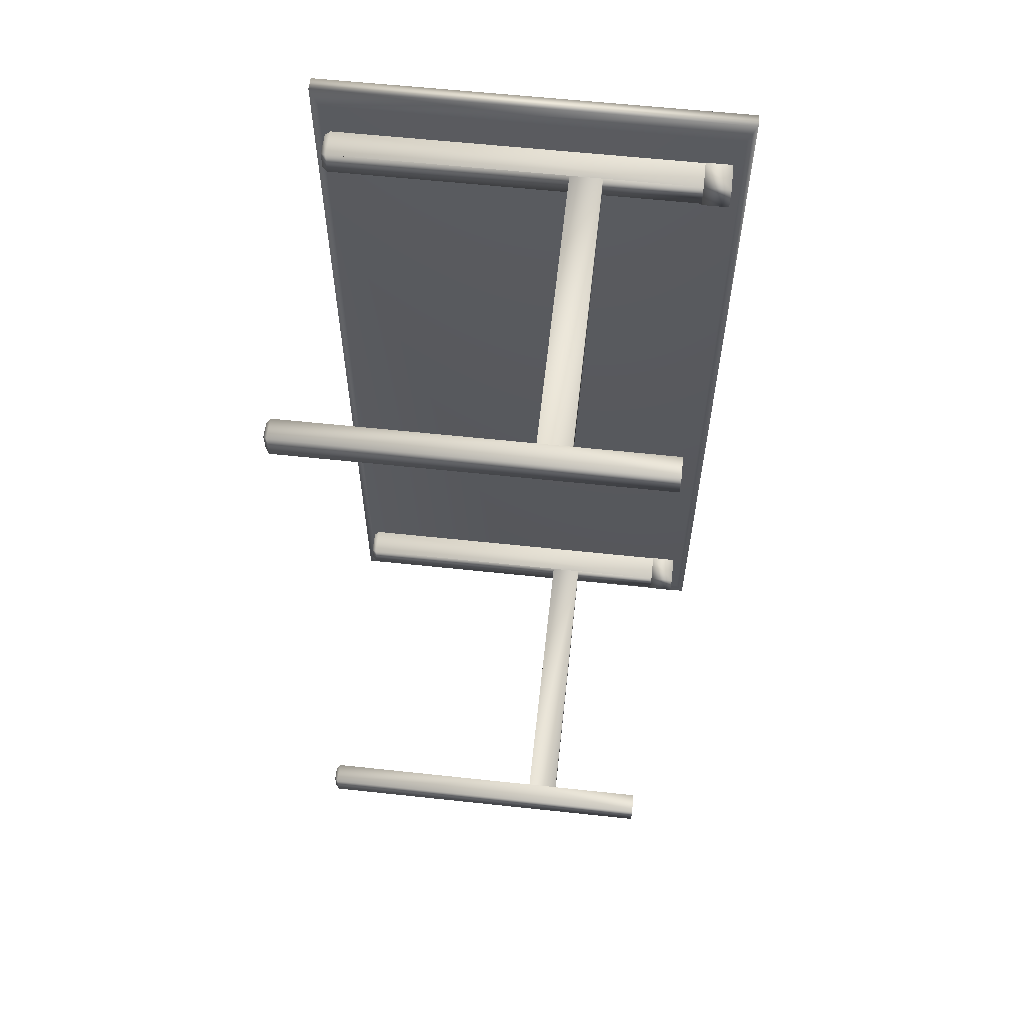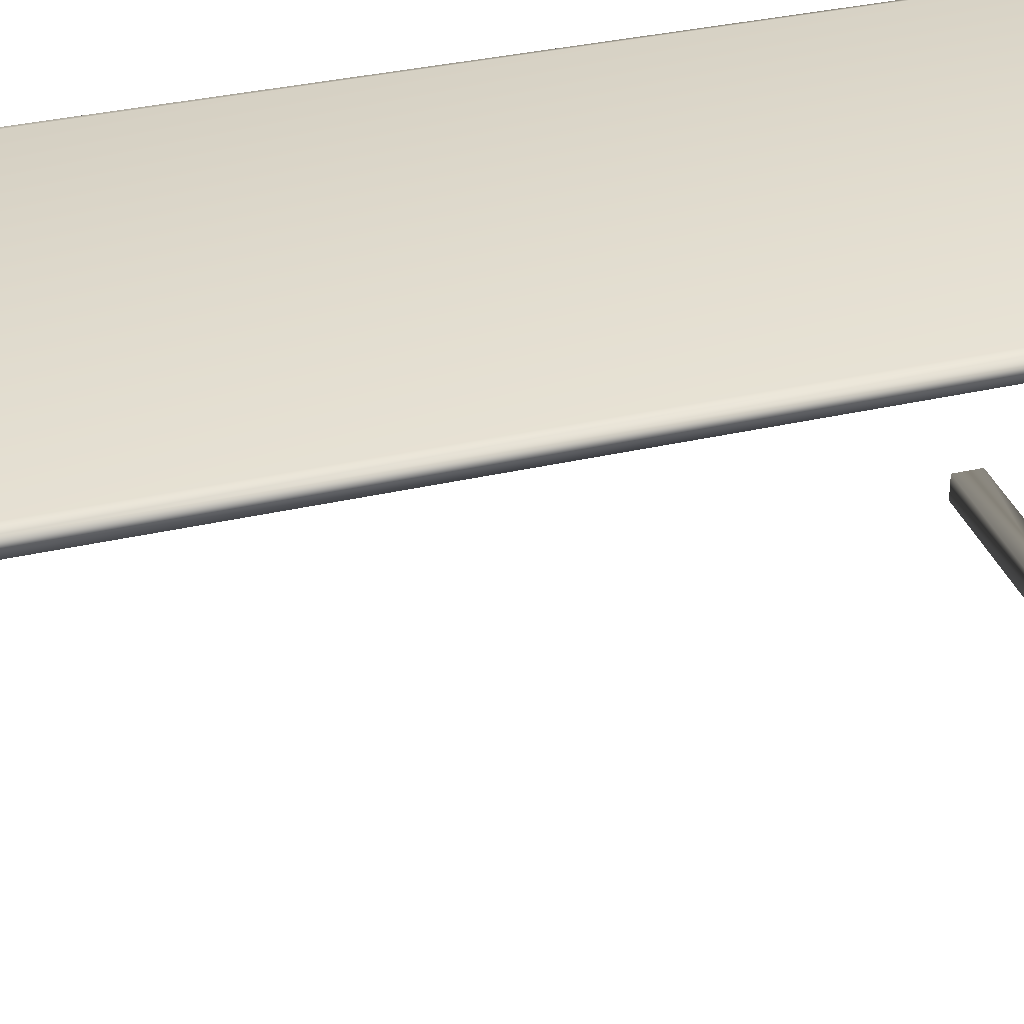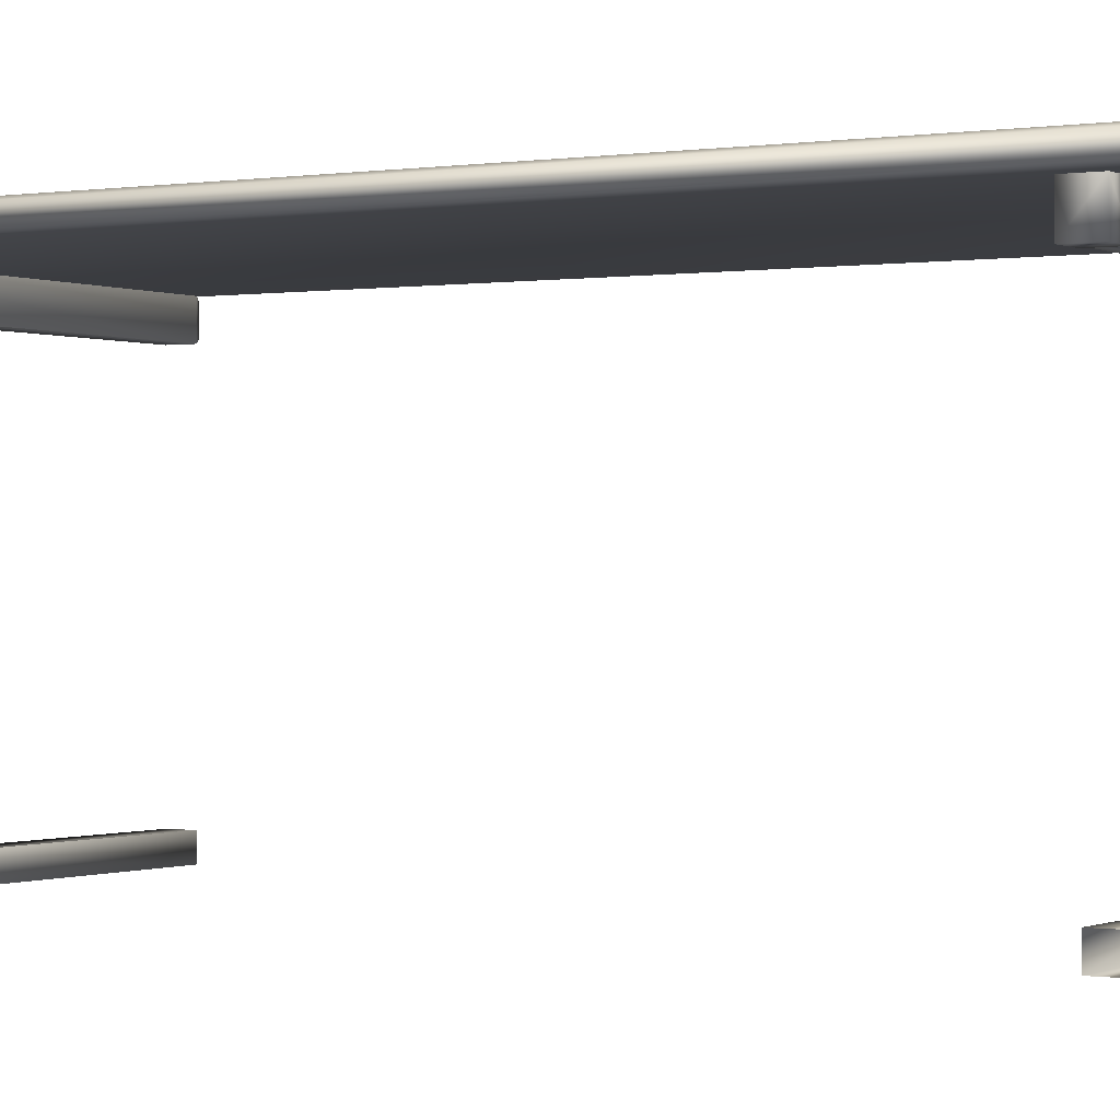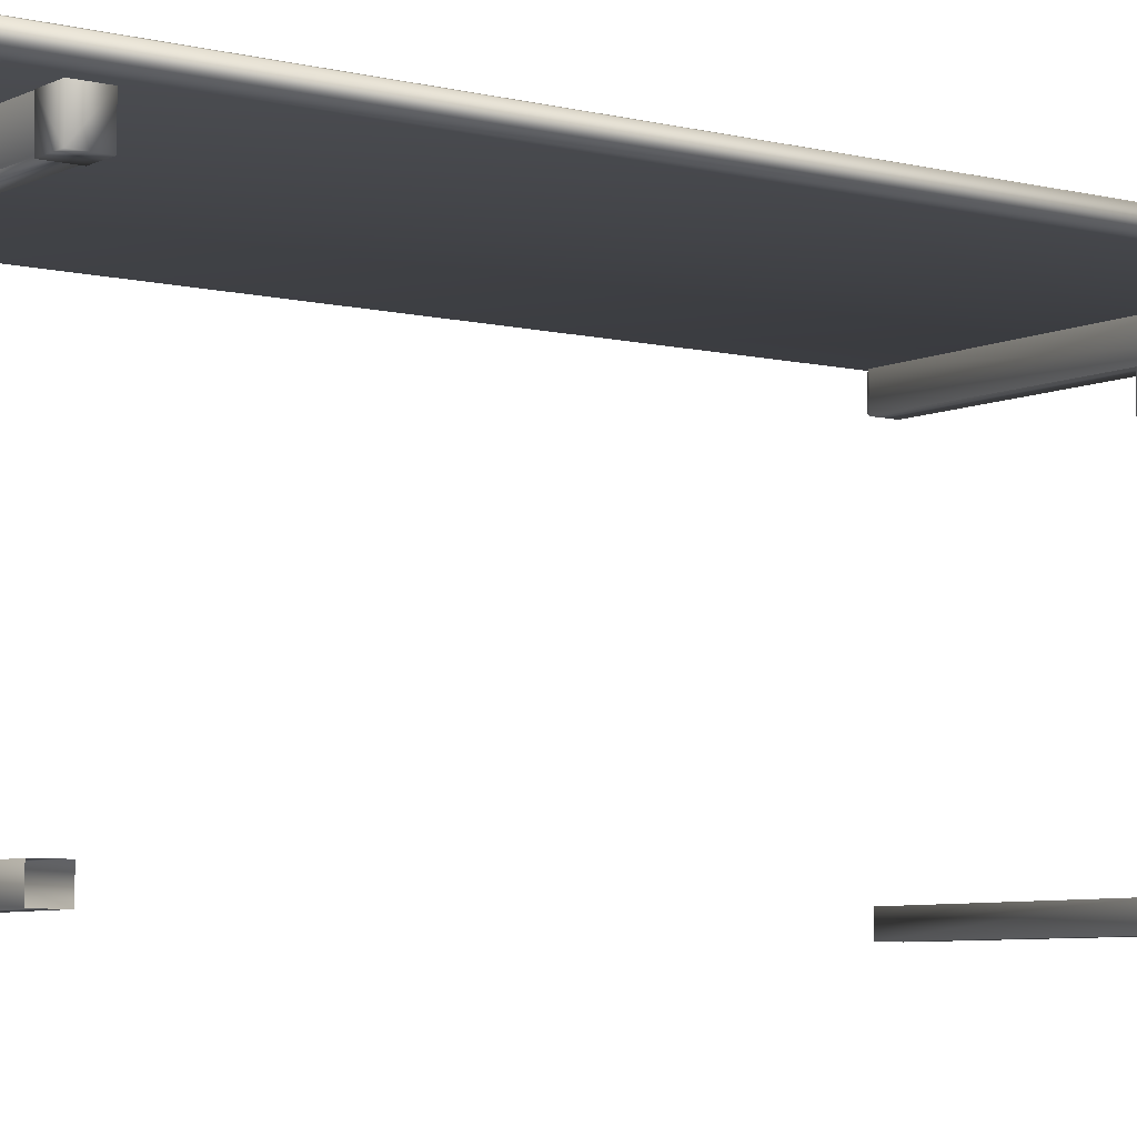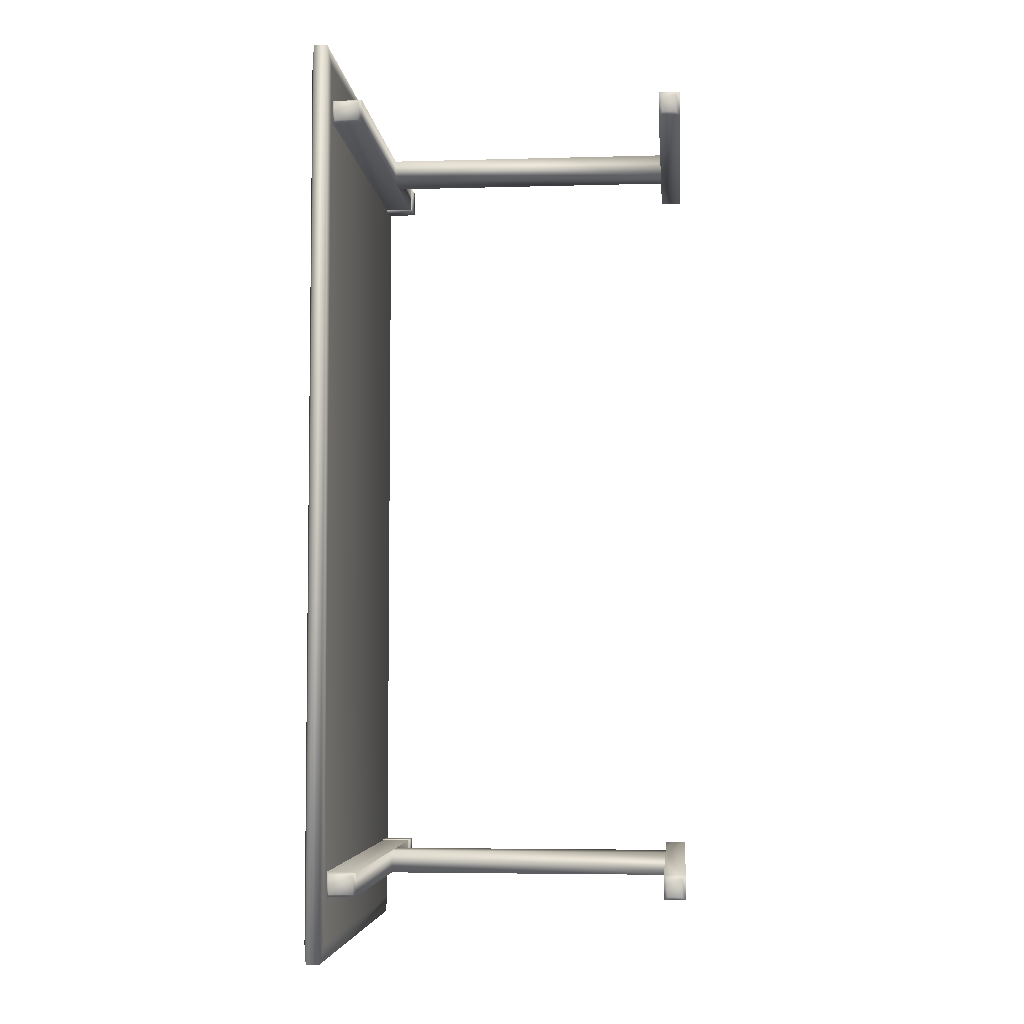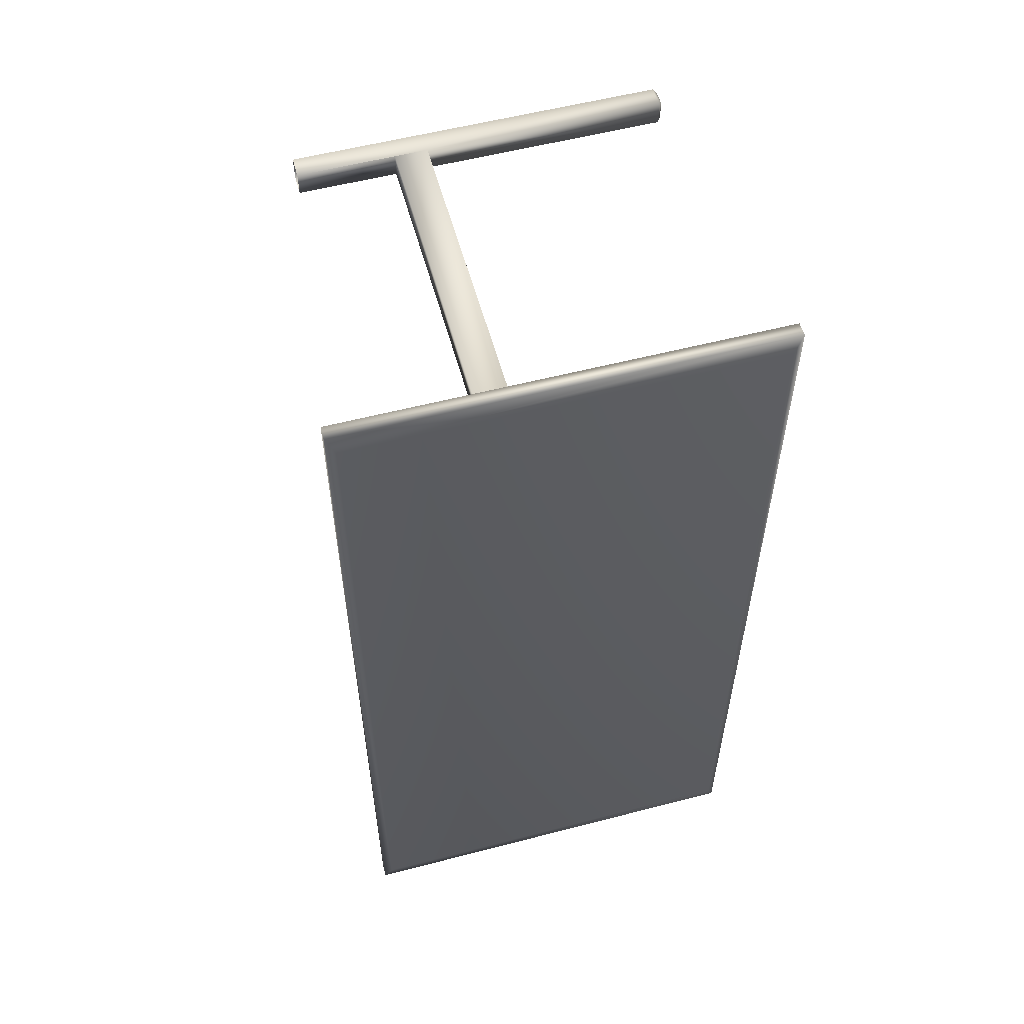
<metadata>
{"format":"obj","ext":"obj","renderer":"f3d","projection":"perspective","resolution":1024,"background":"white","views":[{"elev":59.7,"azim":-173.7,"up":"+Y"},{"elev":33.3,"azim":-107.7,"up":"+Z"},{"elev":-0.4,"azim":-58.7,"up":"+Z"},{"elev":-6.4,"azim":-126.1,"up":"+Z"},{"elev":-4.9,"azim":95.0,"up":"+Y"},{"elev":56.5,"azim":-15.2,"up":"+Y"}]}
</metadata>
<code>
v -0.4169 -1.006 -0.2283
v -0.4169 -1.006 -0.1573
v -0.4169 -0.9484 -0.2283
v -0.4169 -0.9484 -0.1573
v 0.4592 -1 -0.2211
v 0.4592 -1 -0.1645
v 0.4592 -0.9543 -0.2211
v 0.4592 -0.9543 -0.1645
v 0.4873 1.038 -0.1493
v 0.4873 -1.158 -0.1493
v -0.5224 -1.158 -0.1493
v -0.5224 1.038 -0.1493
v 0.4673 0.9944 -0.1097
v 0.4673 -1.114 -0.1097
v -0.5024 -1.114 -0.1097
v -0.5024 0.9944 -0.1097
v 0.4469 -0.9484 -0.1573
v 0.4469 -0.9484 -0.2283
v 0.4469 -1.006 -0.2283
v 0.4469 -1.006 -0.1573
v -0.1122 -0.9484 -0.2283
v -0.1885 -0.9484 -0.2283
v -0.1885 -1.006 -0.2283
v -0.1122 -1.006 -0.2283
v -0.1122 -0.9484 -0.9498
v -0.1885 -0.9484 -0.9498
v -0.1885 -1.006 -0.9498
v -0.1122 -1.006 -0.9498
v -0.4169 -0.9484 -0.9498
v -0.4169 -1.006 -0.9498
v 0.4553 -0.9559 -0.959
v 0.4553 -0.9985 -0.959
v -0.4169 -0.9484 -1.001
v -0.4169 -1.006 -1.001
v 0.4553 -0.9559 -0.9915
v 0.4553 -0.9985 -0.9915
v 0.4469 -0.9484 -0.9498
v 0.4469 -1.006 -0.9498
v 0.4469 -0.9484 -1.001
v 0.4469 -1.006 -1.001
v -0.4237 -0.9484 -0.2283
v -0.4237 -1.006 -0.2283
v -0.4237 -1.006 -0.1573
v -0.4237 -0.9484 -0.1573
v -0.4169 -0.9484 -0.2283
v -0.4169 -1.006 -0.2283
v -0.4169 -1.006 -0.1573
v -0.4169 -0.9484 -0.1573
v -0.4237 -0.9484 -0.2283
v -0.4237 -1.006 -0.2283
v -0.4237 -1.006 -0.1573
v -0.4237 -0.9484 -0.1573
v -0.4166 -0.9465 -0.2306
v -0.4166 -1.008 -0.2306
v -0.4166 -1.008 -0.1574
v -0.4166 -0.9465 -0.1574
v -0.4798 -0.9465 -0.2306
v -0.4798 -1.008 -0.2306
v -0.4798 -1.008 -0.1574
v -0.4798 -0.9465 -0.1574
v -0.4169 0.8535 -0.2283
v -0.4169 0.8535 -0.1573
v -0.4169 0.9111 -0.2283
v -0.4169 0.9111 -0.1573
v 0.4592 0.8594 -0.2211
v 0.4592 0.8594 -0.1645
v 0.4592 0.9052 -0.2211
v 0.4592 0.9052 -0.1645
v 0.4469 0.9111 -0.1573
v 0.4469 0.9111 -0.2283
v 0.4469 0.8535 -0.2283
v 0.4469 0.8535 -0.1573
v -0.1122 0.9111 -0.2283
v -0.1885 0.9111 -0.2283
v -0.1885 0.8535 -0.2283
v -0.1122 0.8535 -0.2283
v -0.1122 0.9111 -0.9498
v -0.1885 0.9111 -0.9498
v -0.1885 0.8535 -0.9498
v -0.1122 0.8535 -0.9498
v -0.4169 0.9111 -0.9498
v -0.4169 0.8535 -0.9498
v 0.4553 0.9036 -0.959
v 0.4553 0.861 -0.959
v -0.4169 0.9111 -1.001
v -0.4169 0.8535 -1.001
v 0.4553 0.9036 -0.9915
v 0.4553 0.861 -0.9915
v 0.4469 0.9111 -0.9498
v 0.4469 0.8535 -0.9498
v 0.4469 0.9111 -1.001
v 0.4469 0.8535 -1.001
v -0.4169 0.9111 -0.2283
v -0.4169 0.8535 -0.2283
v -0.4169 0.8535 -0.1573
v -0.4169 0.9111 -0.1573
v -0.4166 0.913 -0.2306
v -0.4166 0.8516 -0.2306
v -0.4166 0.8516 -0.1574
v -0.4166 0.913 -0.1574
v -0.4798 0.913 -0.2306
v -0.4798 0.8516 -0.2306
v -0.4798 0.8516 -0.1574
v -0.4798 0.913 -0.1574
v 0.4673 0.9944 -0.1564
v 0.4673 -1.114 -0.1564
v -0.5024 0.9944 -0.1564
v -0.5024 -1.114 -0.1564
v 0.4873 1.038 -0.1168
v 0.4873 -1.158 -0.1168
v -0.5224 1.038 -0.1168
v -0.5224 -1.158 -0.1168
f 3 4 17
f 3 17 18
f 3 18 21
f 3 21 22
f 7 8 6
f 7 6 5
f 19 20 2
f 19 2 1
f 19 1 23
f 19 23 24
f 21 18 19
f 21 19 24
f 57 58 59
f 57 59 60
f 105 106 108
f 105 108 107
f 13 16 15
f 13 15 14
f 9 109 110
f 9 110 10
f 10 110 112
f 10 112 11
f 11 112 111
f 11 111 12
f 109 9 12
f 109 12 111
f 8 7 18
f 8 18 17
f 7 5 19
f 7 19 18
f 6 8 17
f 6 17 20
f 5 6 20
f 5 20 19
f 3 22 23
f 3 23 1
f 24 23 27
f 24 27 28
f 26 25 28
f 26 28 27
f 22 21 25
f 22 25 26
f 23 22 26
f 23 26 27
f 21 24 28
f 21 28 25
f 27 26 29
f 27 29 30
f 25 28 38
f 25 38 37
f 31 32 36
f 31 36 35
f 34 33 39
f 34 39 40
f 27 30 34
f 27 34 40
f 27 40 38
f 27 38 28
f 25 37 39
f 25 39 33
f 25 33 29
f 25 29 26
f 32 31 37
f 32 37 38
f 35 36 40
f 35 40 39
f 31 35 39
f 31 39 37
f 36 32 38
f 36 38 40
f 3 1 46
f 3 46 45
f 46 47 55
f 46 55 54
f 4 3 45
f 4 45 48
f 1 2 47
f 1 47 46
f 53 54 58
f 53 58 57
f 56 53 57
f 56 57 60
f 54 55 59
f 54 59 58
f 48 45 53
f 48 53 56
f 45 46 54
f 45 54 53
f 63 64 69
f 63 69 70
f 63 70 73
f 63 73 74
f 67 68 66
f 67 66 65
f 71 72 62
f 71 62 61
f 71 61 75
f 71 75 76
f 73 70 71
f 73 71 76
f 101 102 103
f 101 103 104
f 68 67 70
f 68 70 69
f 67 65 71
f 67 71 70
f 66 68 69
f 66 69 72
f 65 66 72
f 65 72 71
f 63 74 75
f 63 75 61
f 76 75 79
f 76 79 80
f 74 73 77
f 74 77 78
f 75 74 78
f 75 78 79
f 73 76 80
f 73 80 77
f 79 78 81
f 79 81 82
f 77 80 90
f 77 90 89
f 83 84 88
f 83 88 87
f 86 85 91
f 86 91 92
f 79 82 86
f 79 86 92
f 79 92 90
f 79 90 80
f 77 89 91
f 77 91 85
f 77 85 81
f 77 81 78
f 84 83 89
f 84 89 90
f 87 88 92
f 87 92 91
f 83 87 91
f 83 91 89
f 88 84 90
f 88 90 92
f 94 95 99
f 94 99 98
f 97 98 102
f 97 102 101
f 100 97 101
f 100 101 104
f 98 99 103
f 98 103 102
f 96 93 97
f 96 97 100
f 93 94 98
f 93 98 97
f 9 10 106
f 9 106 105
f 12 9 105
f 12 105 107
f 10 11 108
f 10 108 106
f 11 12 107
f 11 107 108
f 110 109 13
f 110 13 14
f 109 111 16
f 109 16 13
f 112 110 14
f 112 14 15
f 111 112 15
f 111 15 16

</code>
